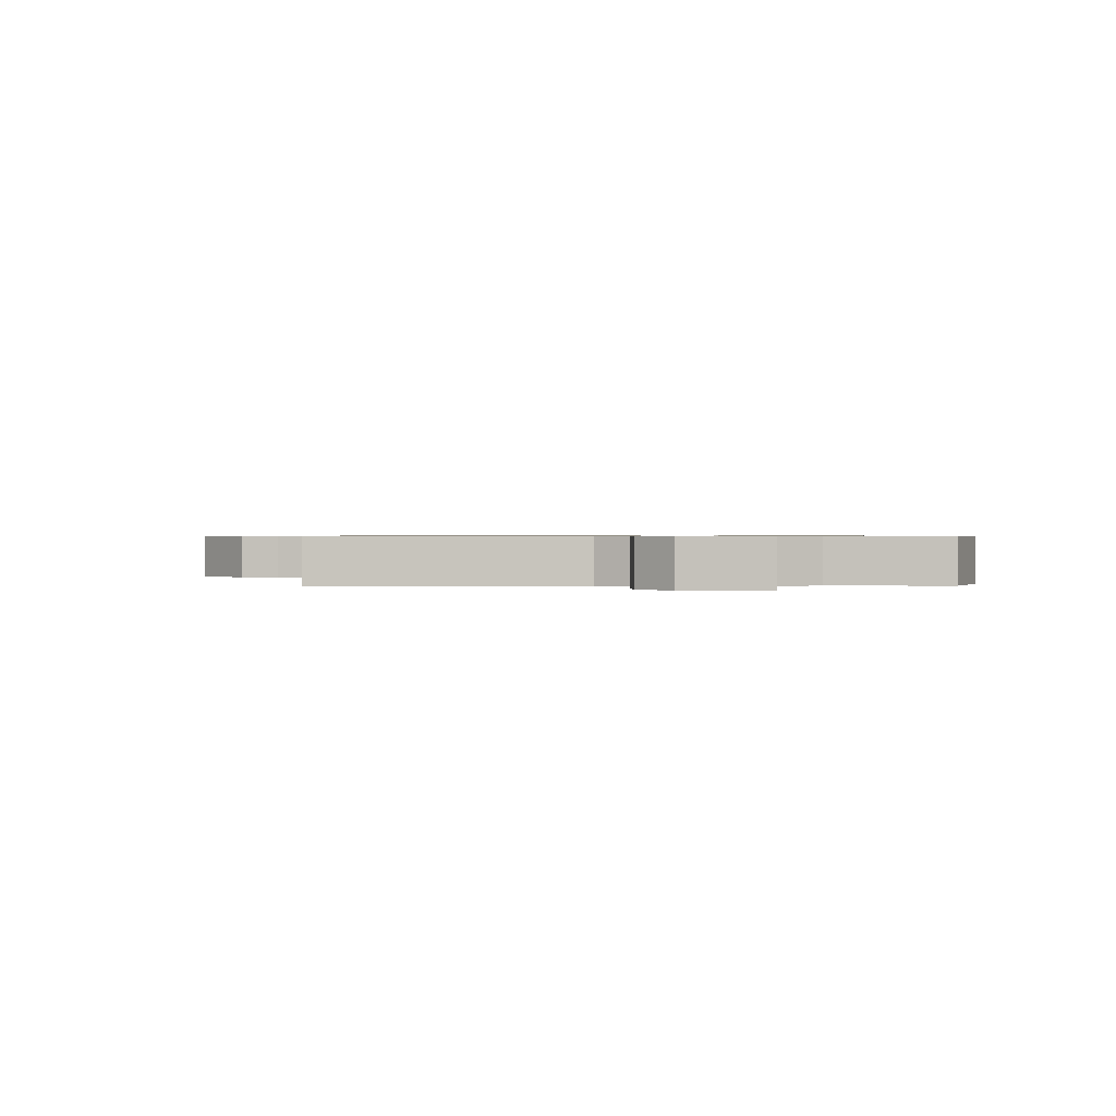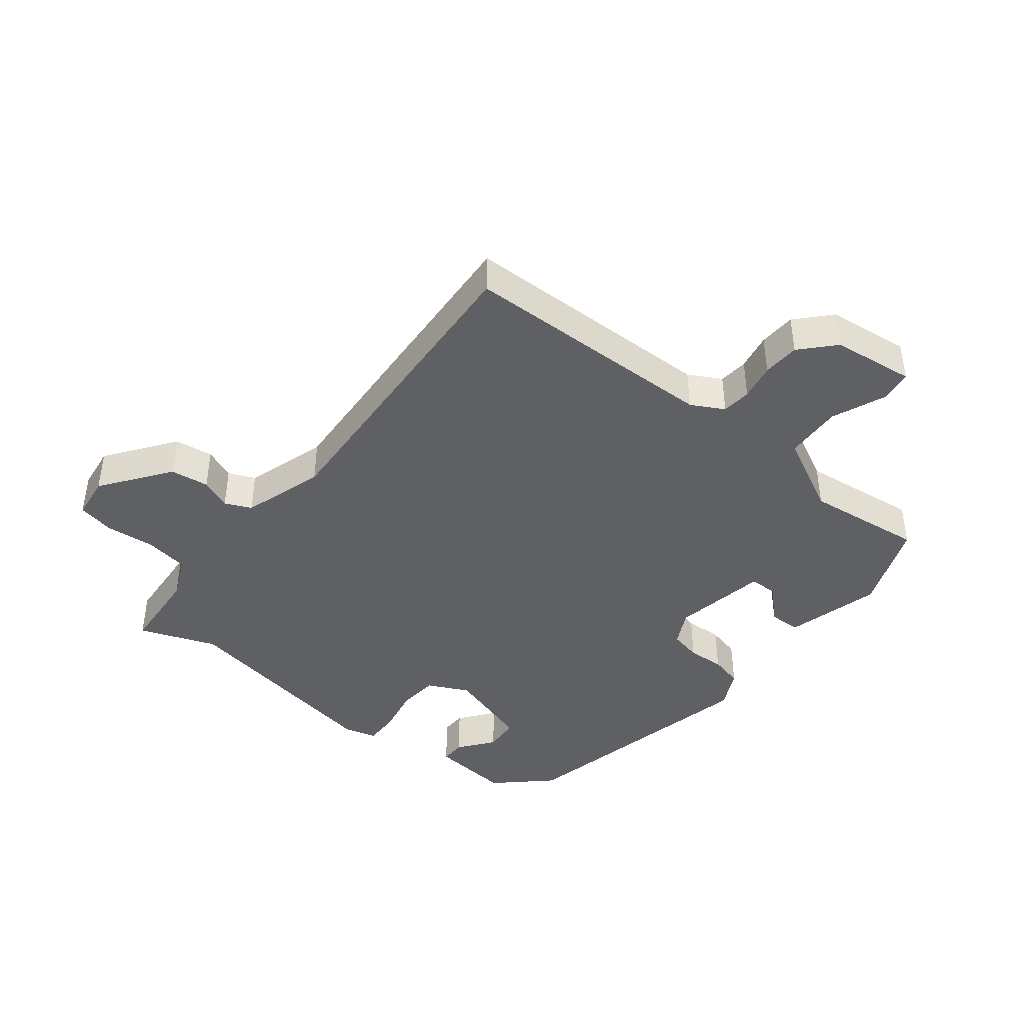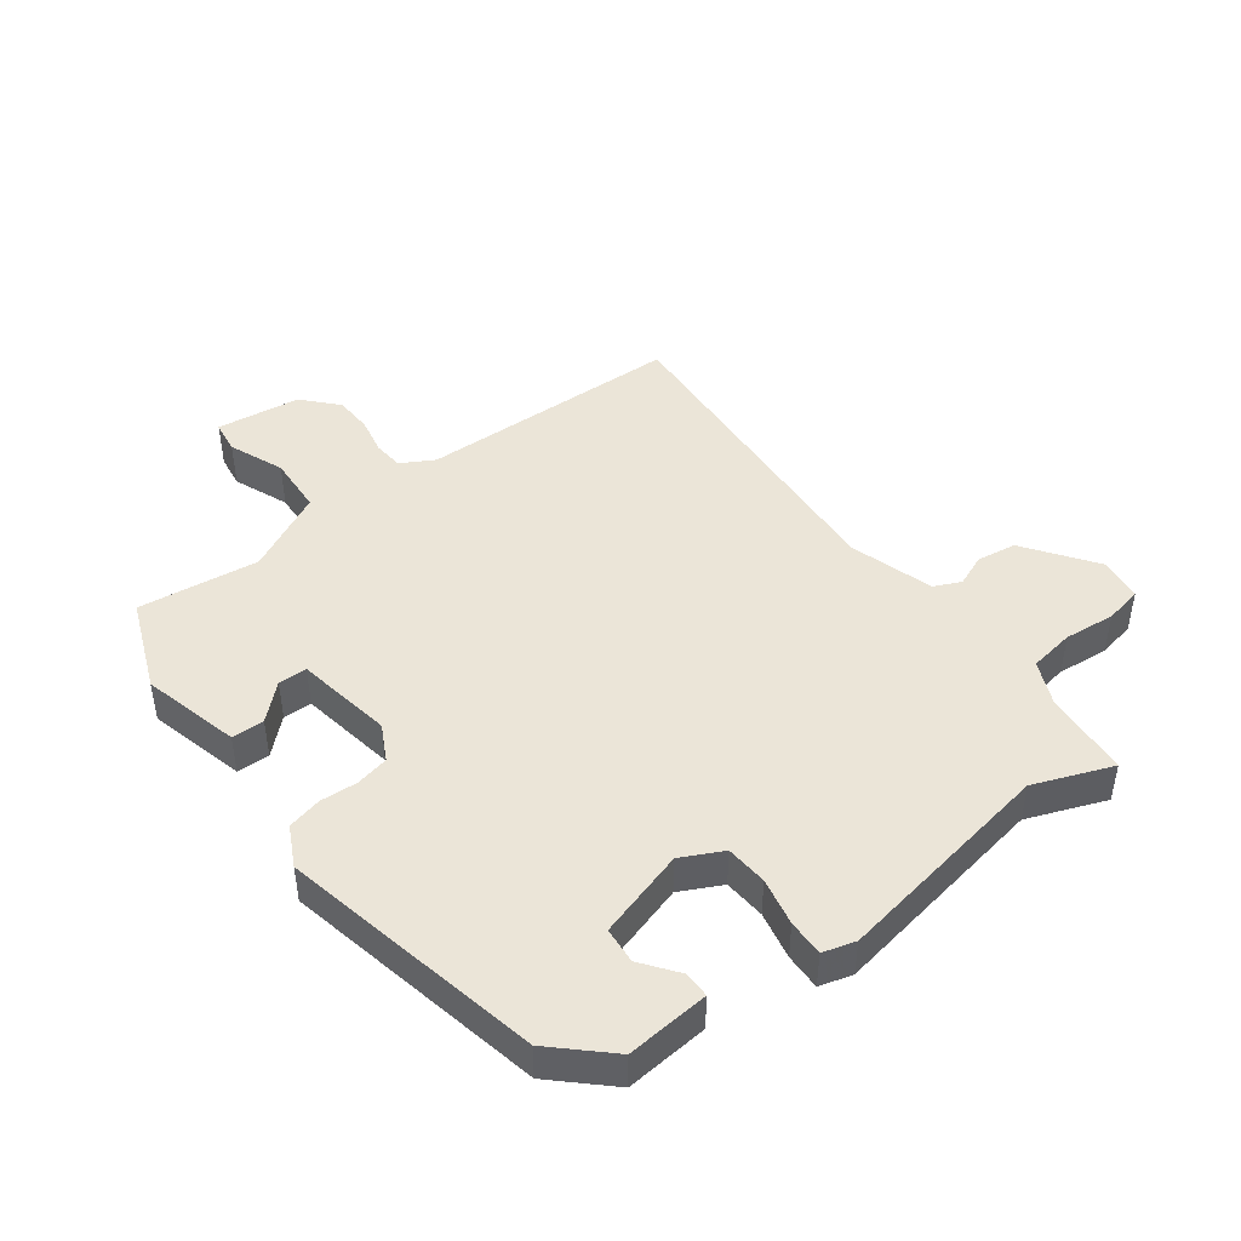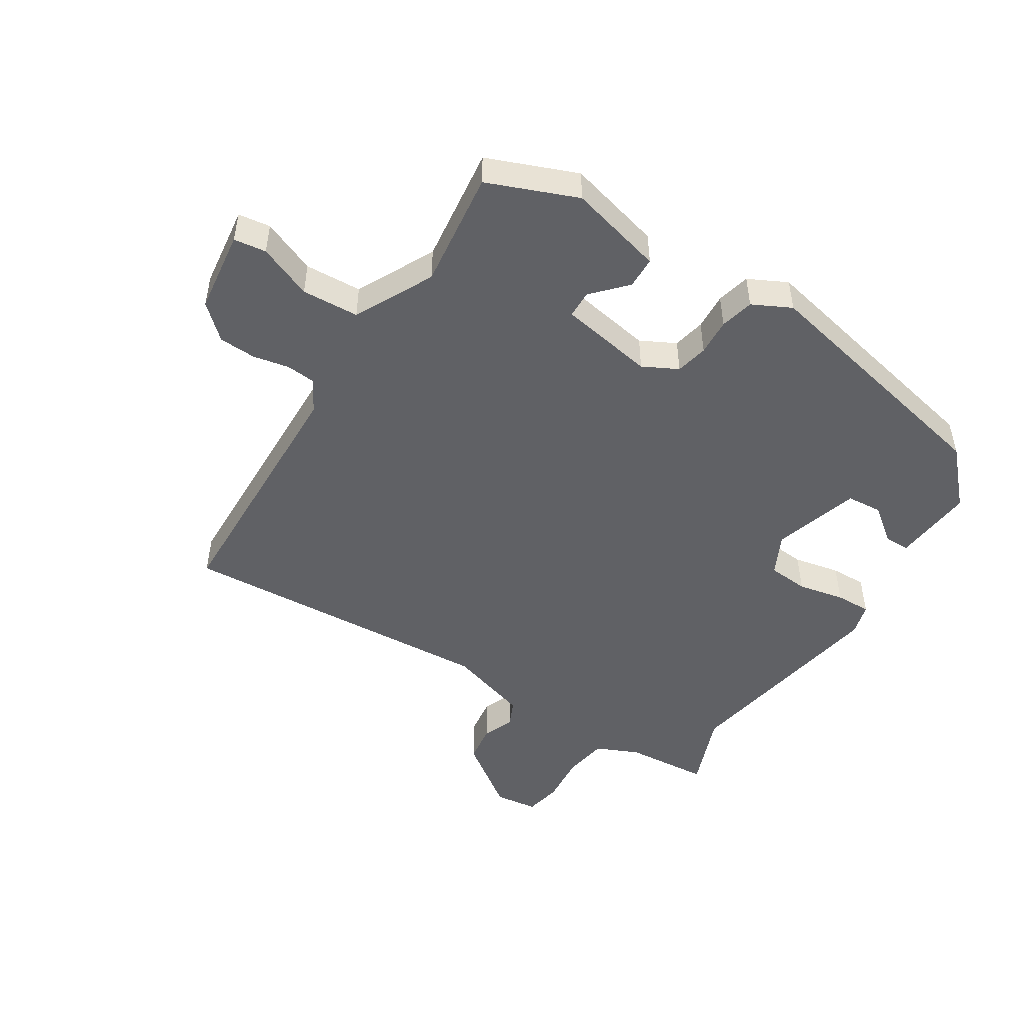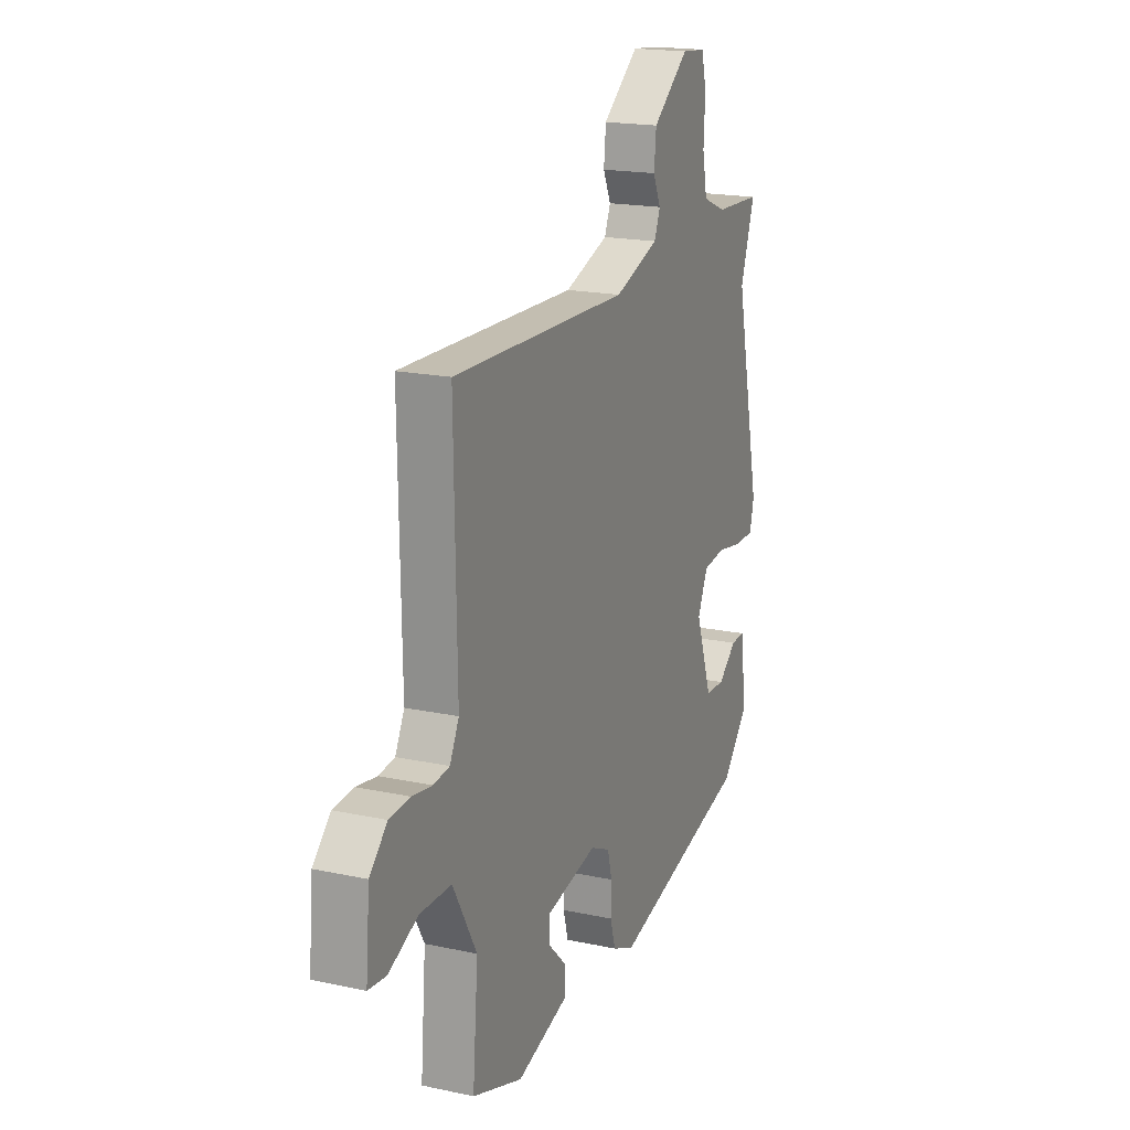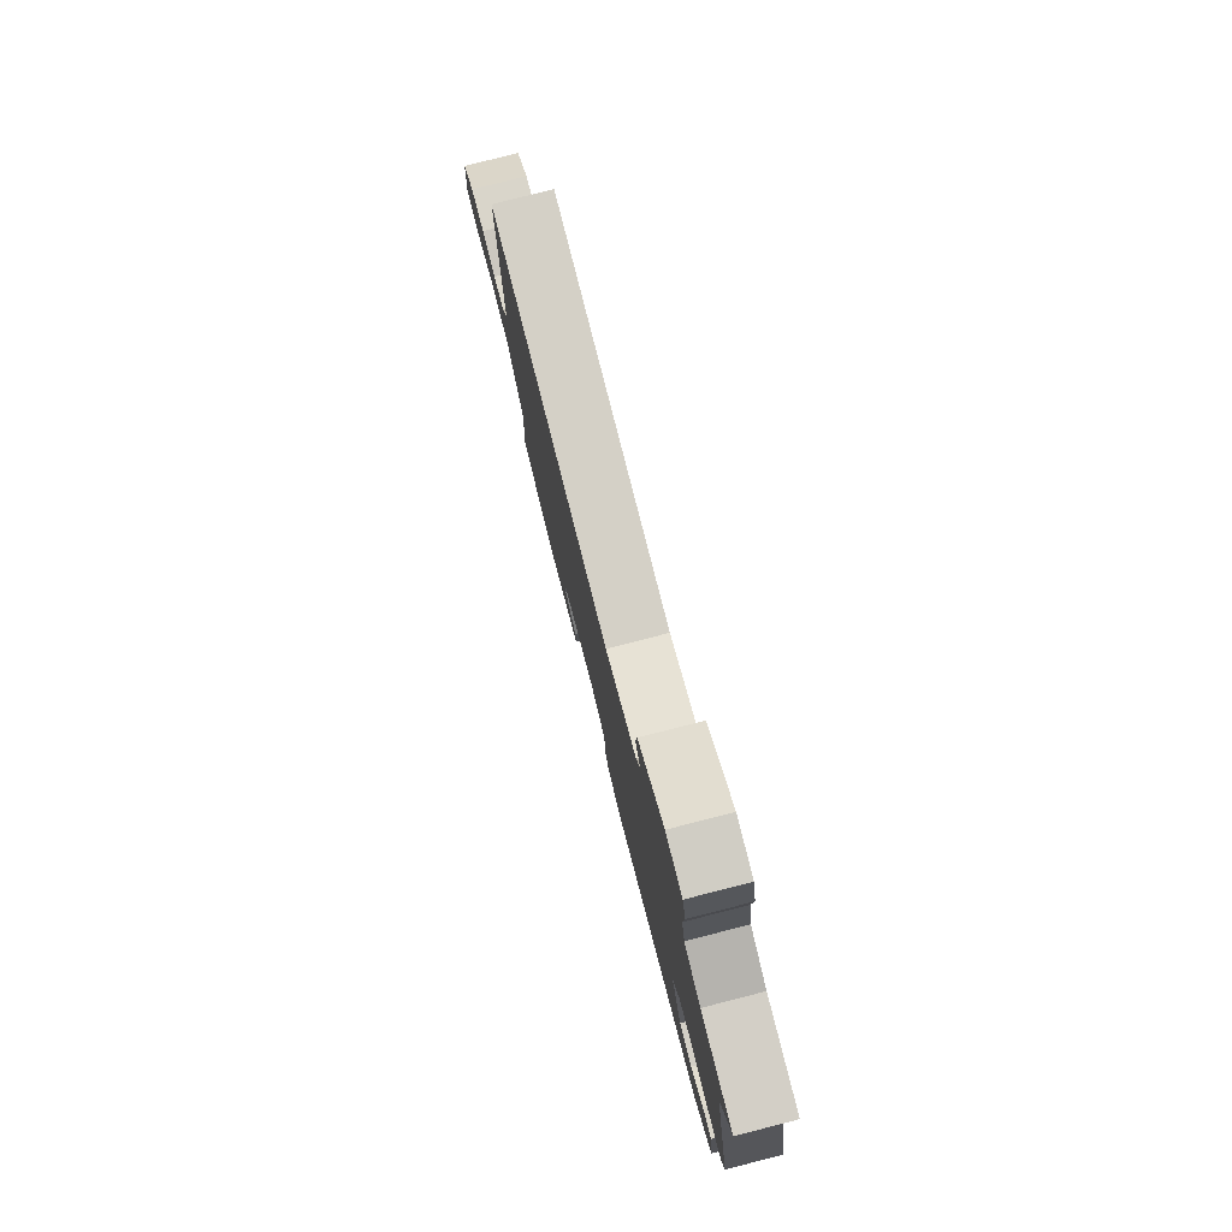
<metadata>
{"format":"obj","ext":"obj","renderer":"f3d","projection":"perspective","resolution":1024,"background":"white","views":[{"elev":0.6,"azim":91.0,"up":"+Y"},{"elev":-42.5,"azim":53.7,"up":"+Y"},{"elev":45.6,"azim":-124.3,"up":"+Y"},{"elev":-49.1,"azim":150.2,"up":"+Y"},{"elev":18.3,"azim":112.6,"up":"+Z"},{"elev":79.2,"azim":-104.3,"up":"+Z"}]}
</metadata>
<code>
v 0.522 0.07 0.496
v 0.515 0.07 0.091
v 0.541 0.07 0.039
v 0.587 0.07 0.033
v 0.645 0.07 0.042
v 0.703 0.07 0.037
v 0.753 0.07 -0.013
v 0.764 0.07 -0.143
v 0.713 0.07 -0.148
v 0.63 0.07 -0.11
v 0.54 0.07 -0.111
v 0.472 0.07 -0.232
v 0.487 0.07 -0.418
v 0.344 0.07 -0.468
v 0.196 0.07 -0.423
v 0.197 0.07 -0.373
v 0.248 0.07 -0.323
v 0.249 0.07 -0.279
v 0.101 0.07 -0.247
v 0.045 0.07 -0.273
v 0.032 0.07 -0.323
v 0.033 0.07 -0.381
v 0.018 0.07 -0.433
v -0.044 0.07 -0.461
v -0.443 0.07 -0.358
v -0.518 0.07 -0.271
v -0.501 0.07 -0.144
v -0.461 0.07 -0.146
v -0.408 0.07 -0.19
v -0.352 0.07 -0.188
v -0.305 0.07 -0.054
v -0.334 0.07 0.011
v -0.398 0.07 0.019
v -0.472 0.07 0.007
v -0.528 0.07 0.008
v -0.54 0.07 0.059
v -0.466 0.07 0.398
v -0.507 0.07 0.52
v -0.374 0.07 0.525
v -0.306 0.07 0.552
v -0.292 0.07 0.621
v -0.296 0.07 0.7
v -0.282 0.07 0.757
v -0.214 0.07 0.763
v -0.11 0.07 0.681
v -0.104 0.07 0.62
v -0.126 0.07 0.572
v -0.109 0.07 0.53
v 0.018 0.07 0.485
v 0.522 0 0.496
v 0.515 0 0.091
v 0.541 0 0.039
v 0.587 0 0.033
v 0.645 0 0.042
v 0.703 0 0.037
v 0.753 0 -0.013
v 0.764 0 -0.143
v 0.713 0 -0.148
v 0.63 0 -0.11
v 0.54 0 -0.111
v 0.472 0 -0.232
v 0.487 0 -0.418
v 0.344 0 -0.468
v 0.196 0 -0.423
v 0.197 0 -0.373
v 0.248 0 -0.323
v 0.249 0 -0.279
v 0.101 0 -0.247
v 0.045 0 -0.273
v 0.032 0 -0.323
v 0.033 0 -0.381
v 0.018 0 -0.433
v -0.044 0 -0.461
v -0.443 0 -0.358
v -0.518 0 -0.271
v -0.501 0 -0.144
v -0.461 0 -0.146
v -0.408 0 -0.19
v -0.352 0 -0.188
v -0.305 0 -0.054
v -0.334 0 0.011
v -0.398 0 0.019
v -0.472 0 0.007
v -0.528 0 0.008
v -0.54 0 0.059
v -0.466 0 0.398
v -0.507 0 0.52
v -0.374 0 0.525
v -0.306 0 0.552
v -0.292 0 0.621
v -0.296 0 0.7
v -0.282 0 0.757
v -0.214 0 0.763
v -0.11 0 0.681
v -0.104 0 0.62
v -0.126 0 0.572
v -0.109 0 0.53
v 0.018 0 0.485
f 44 45 46 47
f 44 47 48
f 41 42 43 44
f 40 41 44 48
f 39 40 48 49
f 37 38 39 49
f 33 34 35 36
f 32 33 36 37
f 31 32 37 49
f 26 27 28 29
f 26 29 30
f 25 26 30
f 24 25 30
f 21 22 23 24
f 20 21 24 30
f 19 20 30 31
f 14 15 16 17
f 12 13 14 17
f 11 12 17 18
f 7 8 9 10
f 7 10 11
f 4 5 6 7
f 3 4 7 11
f 2 3 11 18
f 18 19 31 49
f 1 2 18 49
f 96 95 94 93
f 97 96 93
f 93 92 91 90
f 97 93 90 89
f 98 97 89 88
f 98 88 87 86
f 85 84 83 82
f 86 85 82 81
f 98 86 81 80
f 78 77 76 75
f 79 78 75
f 79 75 74
f 79 74 73
f 73 72 71 70
f 79 73 70 69
f 80 79 69 68
f 66 65 64 63
f 66 63 62 61
f 67 66 61 60
f 59 58 57 56
f 60 59 56
f 56 55 54 53
f 60 56 53 52
f 67 60 52 51
f 98 80 68 67
f 98 67 51 50
f 1 50 51 2
f 2 51 52 3
f 3 52 53 4
f 4 53 54 5
f 5 54 55 6
f 6 55 56 7
f 7 56 57 8
f 8 57 58 9
f 9 58 59 10
f 10 59 60 11
f 11 60 61 12
f 12 61 62 13
f 13 62 63 14
f 14 63 64 15
f 15 64 65 16
f 16 65 66 17
f 17 66 67 18
f 18 67 68 19
f 19 68 69 20
f 20 69 70 21
f 21 70 71 22
f 22 71 72 23
f 23 72 73 24
f 24 73 74 25
f 25 74 75 26
f 26 75 76 27
f 27 76 77 28
f 28 77 78 29
f 29 78 79 30
f 30 79 80 31
f 31 80 81 32
f 32 81 82 33
f 33 82 83 34
f 34 83 84 35
f 35 84 85 36
f 36 85 86 37
f 37 86 87 38
f 38 87 88 39
f 39 88 89 40
f 40 89 90 41
f 41 90 91 42
f 42 91 92 43
f 43 92 93 44
f 44 93 94 45
f 45 94 95 46
f 46 95 96 47
f 47 96 97 48
f 48 97 98 49
f 49 98 50 1

</code>
